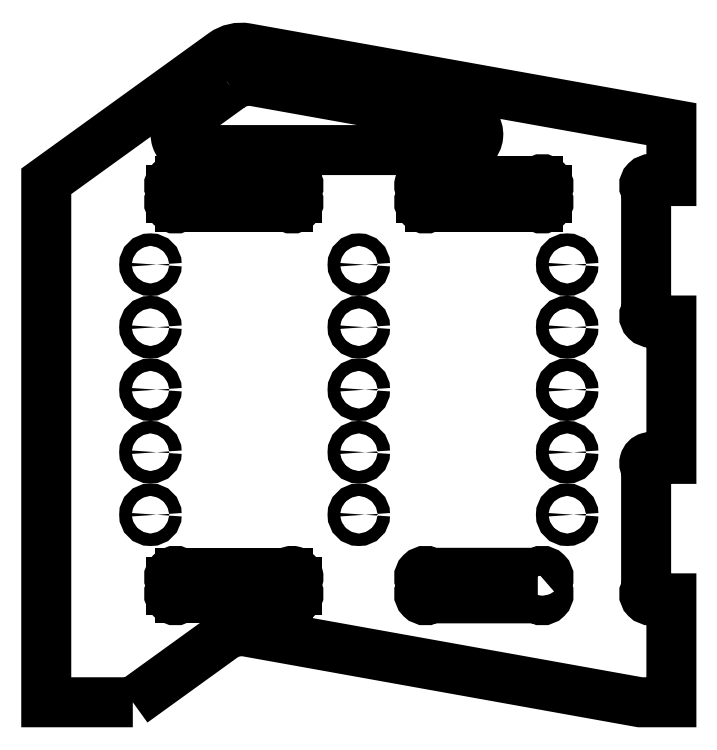
<metadata>
{"format":"dxf","ext":"dxf","renderer":"ezdxf+matplotlib","layout":"modelspace","background":"white","min_lineweight":24,"dpi":150}
</metadata>
<code>
0
SECTION
2
ENTITIES
0
CIRCLE
8
0
10
-100
20
99.87
30
0
40
3
210
2.19e-47
220
4.775e-62
230
1
0
CIRCLE
8
0
10
100
20
69.87
30
0
40
3
210
2.19e-47
220
4.775e-62
230
1
0
CIRCLE
8
0
10
-100
20
39.87
30
0
40
3
210
2.19e-47
220
4.775e-62
230
1
0
CIRCLE
8
0
10
1.625e-13
20
159.9
30
0
40
3
210
2.688e-47
220
-1.233e-32
230
1
0
CIRCLE
8
0
10
100
20
159.9
30
0
40
3
210
2.19e-47
220
4.775e-62
230
1
0
CIRCLE
8
0
10
4.243e-13
20
39.87
30
0
40
3
210
2.688e-47
220
-1.233e-32
230
1
0
CIRCLE
8
0
10
-100
20
129.9
30
0
40
3
210
2.19e-47
220
4.775e-62
230
1
0
CIRCLE
8
0
10
100
20
99.87
30
0
40
3
210
2.19e-47
220
4.775e-62
230
1
0
CIRCLE
8
0
10
100
20
39.87
30
0
40
3
210
2.19e-47
220
4.775e-62
230
1
0
CIRCLE
8
0
10
2.934e-13
20
99.87
30
0
40
3
210
2.688e-47
220
-1.233e-32
230
1
0
CIRCLE
8
0
10
100
20
129.9
30
0
40
3
210
2.19e-47
220
4.775e-62
230
1
0
CIRCLE
8
0
10
-100
20
159.9
30
0
40
3
210
2.19e-47
220
4.775e-62
230
1
0
CIRCLE
8
0
10
3.588e-13
20
69.87
30
0
40
3
210
2.688e-47
220
-1.233e-32
230
1
0
CIRCLE
8
0
10
-100
20
69.87
30
0
40
3
210
2.19e-47
220
4.775e-62
230
1
0
CIRCLE
8
0
10
2.28e-13
20
129.9
30
0
40
3
210
2.688e-47
220
-1.233e-32
230
1
0
ARC
8
0
10
-31.99
20
197.9
30
0
40
3
210
-0
220
0
230
1
50
-45
51
135
0
LINE
8
0
10
-29.87
20
195.8
30
0
11
-29.87
21
192
31
0
0
ARC
8
0
10
-31.99
20
189.9
30
0
40
3
210
0
220
0
230
1
50
-135
51
45
0
LINE
8
0
10
-34.11
20
187.7
30
0
11
-85.89
21
187.7
31
0
0
ARC
8
0
10
-88.01
20
189.9
30
0
40
3
210
0
220
0
230
1
50
135
51
315
0
LINE
8
0
10
-90.13
20
192
30
0
11
-90.13
21
195.8
31
0
0
ARC
8
0
10
-88.01
20
197.9
30
0
40
3
210
4.358e-33
220
4.358e-33
230
1
50
45
51
225
0
LINE
8
0
10
-85.89
20
200
30
-1.849e-32
11
-34.11
21
200
31
0
0
ARC
8
0
10
-31.99
20
1.861
30
0
40
3
210
-4.358e-33
220
-4.358e-33
230
1
50
-135
51
45
0
LINE
8
0
10
-34.11
20
-0.26
30
-1.849e-32
11
-85.89
21
-0.26
31
0
0
ARC
8
0
10
-88.01
20
1.861
30
0
40
3
210
0
220
0
230
1
50
135
51
315
0
LINE
8
0
10
-90.13
20
3.983
30
0
11
-90.13
21
7.757
31
0
0
ARC
8
0
10
-88.01
20
9.879
30
0
40
3
210
-1.951e-44
220
8.716e-33
230
1
50
45
51
225
0
LINE
8
0
10
-85.89
20
12
30
-1.849e-32
11
-34.11
21
12
31
0
0
ARC
8
0
10
-31.99
20
9.879
30
0
40
3
210
-4.358e-33
220
4.358e-33
230
1
50
-45
51
135
0
LINE
8
0
10
-29.87
20
7.757
30
1.849e-32
11
-29.87
21
3.983
31
1.849e-32
0
LWPOLYLINE
8
0
90
8
70
1
43
0
10
85.89
20
12
42
-1
10
90.13
20
7.757
10
90.13
20
3.983
42
-1
10
85.89
20
-0.26
10
34.11
20
-0.26
42
-1
10
29.87
20
3.983
10
29.87
20
7.757
42
-1
10
34.11
20
12
0
LWPOLYLINE
8
0
90
6
70
1
43
0
10
-61.54
20
245.3
42
-0.2034
10
-50.11
20
247.9
10
51.14
20
229.8
42
-0.9152
10
49.82
20
214.9
10
-80.42
20
214.9
42
-0.7276
10
-84.81
20
228.5
0
ARC
8
0
10
31.99
20
189.9
30
0
40
3
210
4.358e-33
220
-4.358e-33
230
1
50
135
51
315
0
LINE
8
0
10
29.87
20
192
30
1.849e-32
11
29.87
21
195.8
31
0
0
ARC
8
0
10
31.99
20
197.9
30
0
40
3
210
0
220
-0
230
1
50
45
51
225
0
LINE
8
0
10
34.11
20
200
30
0
11
85.89
21
200
31
0
0
ARC
8
0
10
88.01
20
197.9
30
0
40
3
210
4.358e-33
220
4.358e-33
230
1
50
-45
51
135
0
LINE
8
0
10
90.13
20
195.8
30
3.624e-47
11
90.13
21
192
31
0
0
ARC
8
0
10
88.01
20
189.9
30
0
40
3
210
0
220
0
230
1
50
-135
51
45
0
LINE
8
0
10
85.89
20
187.7
30
0
11
34.11
21
187.7
31
-1.849e-32
0
LWPOLYLINE
8
0
90
22
70
1
43
0
10
-108.5
20
-50.13
10
-150
20
-50.13
10
-150
20
199.9
10
-65.16
20
261.1
42
-0.2034
10
-53.74
20
263.7
10
150
20
227.3
10
150
20
200
10
142.1
20
200
42
1
10
137.9
20
195.8
10
137.9
20
137.3
42
1
10
142.1
20
133.1
10
150
20
133.1
10
150
20
66.67
10
142.1
20
66.67
42
1
10
137.9
20
62.42
10
137.9
20
3.983
42
1
10
142.1
20
-0.26
10
150
20
-0.26
10
150
20
-50.13
10
135
20
-50.13
10
-53.73
20
-16.26
42
0.2035
10
-65.16
20
-18.86
0
ENDSEC
0
EOF

</code>
